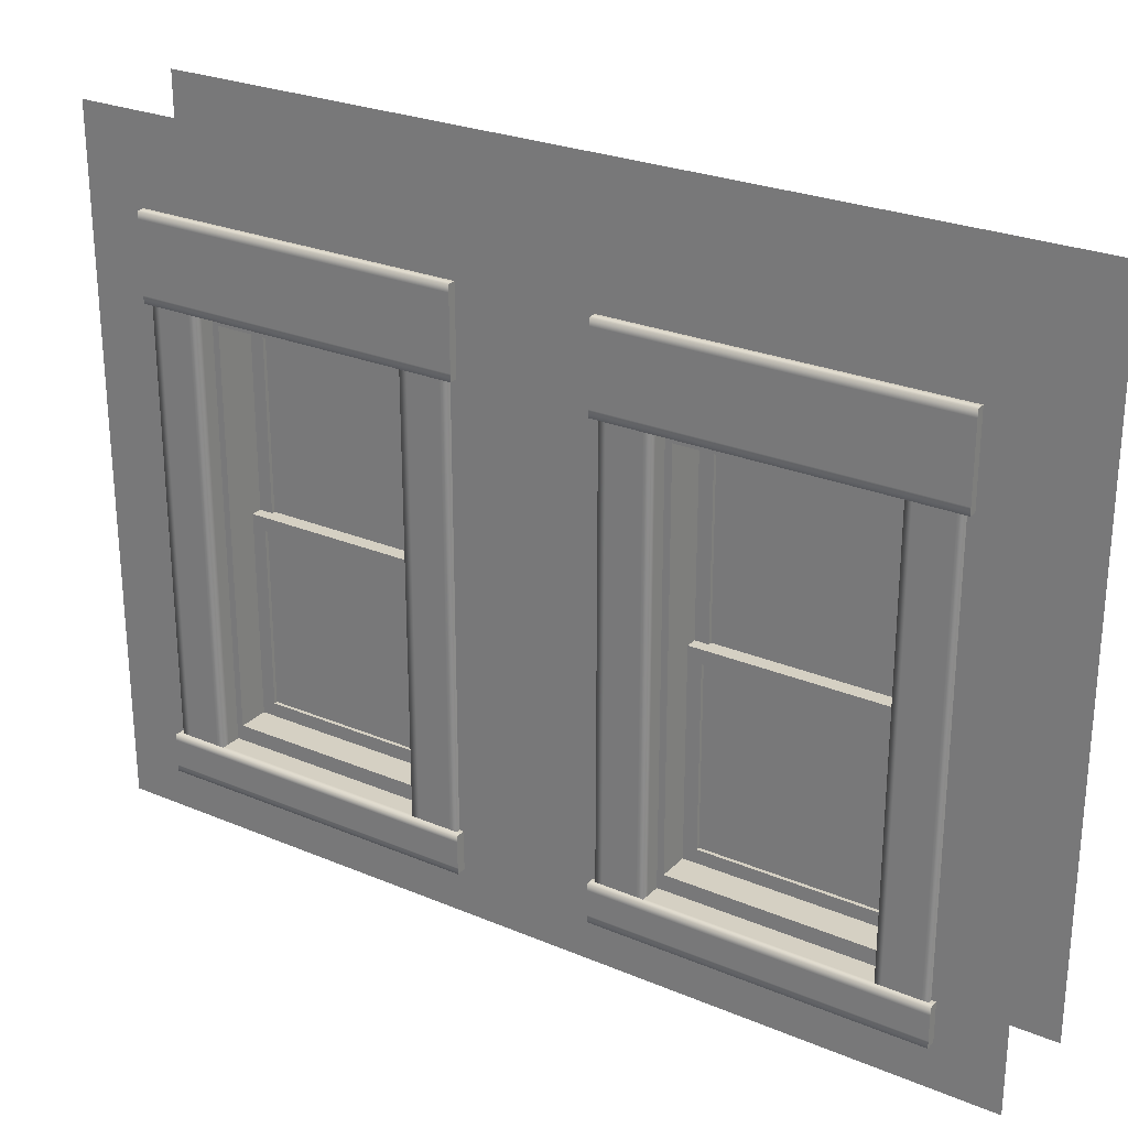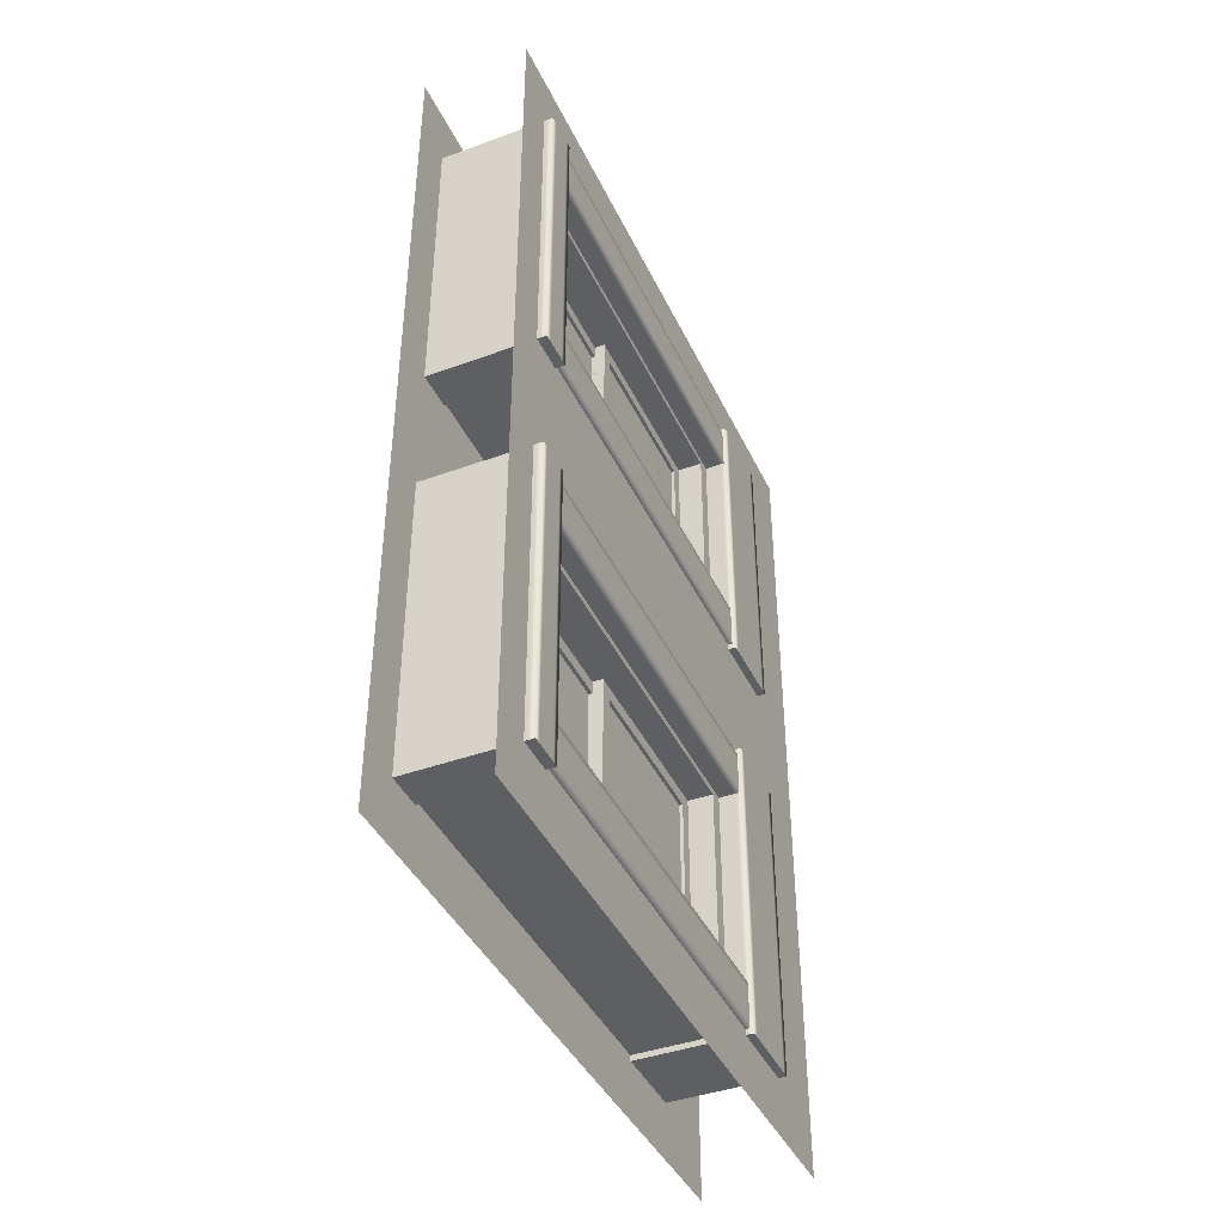
<metadata>
{"format":"obj","ext":"obj","renderer":"f3d","projection":"perspective","resolution":1024,"background":"white","views":[{"elev":26.1,"azim":-56.4,"up":"+Y"},{"elev":-41.5,"azim":23.8,"up":"+Z"}]}
</metadata>
<code>
g default
v 0 0 0
v 0 300 0
v 0 300 -400
v 0 0 -400
v 0 250.6 -350.9
v 0 250.6 -49.09
v 0 149.7 0
v 0 149.7 -350.9
v 0 149.7 -400
v 0 149.7 -49.09
v -50 250.6 -350.9
v -50 0 -400
v -50 250.6 -49.09
v -50 0 0
v -25 149.7 -350.9
v -25 250.6 -350.9
v -25 250.6 -49.09
v -25 149.7 -49.09
v -50 300 0
v -50 300 -400
v 0 33.41 -350.9
v 0 33.81 -49.09
v -50 33.41 -350.9
v -50 33.81 -49.09
v -25 33.41 -350.9
v -25 33.81 -49.09
v 0 300 -200
v 0 250.6 -166
v -25 250.6 -166
v -50 250.6 -166
v -50 300 -200
v 0 250.6 -234
v -25 250.6 -234
v -50 250.6 -234
v -50 0 -200
v -50 33.57 -234
v -25 33.57 -234
v 0 33.57 -234
v 0 0 -200
v -50 33.66 -166
v -25 33.66 -166
v 0 33.66 -166
v -25 149.7 -166
v 0 149.7 -166
v 0 149.7 -234
v -25 149.7 -234
v -51.96 36.67 -370.3
v 1.96 36.67 -370.3
v -51.96 225.3 -370.3
v 1.96 225.3 -370.3
v -51.96 225.3 -349.1
v 1.96 225.3 -349.1
v -51.96 36.67 -349.1
v 1.96 36.67 -349.1
v -51.96 37.07 -29.73
v 1.96 37.07 -29.73
v -51.96 225.3 -29.73
v 1.96 225.3 -29.73
v -51.96 225.3 -50.95
v 1.96 225.3 -50.95
v -51.96 37.07 -50.95
v 1.96 37.07 -50.95
v -53.64 225.3 -27.01
v 3.644 225.3 -27.01
v -53.64 262.1 -27.01
v 3.644 262.1 -27.01
v 3.644 225.3 -170.8
v 3.644 262.1 -170.8
v -53.64 262.1 -170.8
v -53.64 225.3 -170.8
v -42.5 43.87 -144
v -7.499 43.87 -144
v -42.5 218.3 -144
v -7.499 218.3 -144
v -42.5 218.3 -154.9
v -7.499 218.3 -154.9
v -42.5 43.87 -154.9
v -7.499 43.87 -154.9
v -42.5 218.3 -53.75
v -7.499 218.3 -53.75
v -42.5 218.3 -46.8
v -7.499 218.3 -46.8
v -42.5 43.87 -46.8
v -7.499 43.87 -46.8
v -42.5 43.87 -53.75
v -7.499 43.87 -53.75
v -51.96 37.07 -168.1
v 1.96 37.07 -168.1
v -51.96 225.3 -168.1
v 1.96 225.3 -168.1
v -51.96 225.3 -146.9
v 1.96 225.3 -146.9
v -51.96 37.07 -146.9
v 1.96 37.07 -146.9
v -51.96 36.83 -253.1
v 1.96 36.83 -253.1
v -51.96 225.3 -253.1
v 1.96 225.3 -253.1
v -51.96 225.3 -231.9
v 1.96 225.3 -231.9
v -51.96 36.83 -231.9
v 1.96 36.83 -231.9
v -42.5 218.3 -255.9
v -7.499 218.3 -255.9
v -42.5 218.3 -249
v -7.499 218.3 -249
v -42.5 43.87 -249
v -7.499 43.87 -249
v -42.5 43.87 -255.9
v -7.499 43.87 -255.9
v -42.5 43.87 -346.1
v -7.499 43.87 -346.1
v -42.5 218.3 -346.1
v -7.499 218.3 -346.1
v -42.5 218.3 -357.1
v -7.499 218.3 -357.1
v -42.5 43.87 -357.1
v -7.499 43.87 -357.1
v -53.64 225.3 -229.2
v 3.644 225.3 -229.2
v -53.64 262.1 -229.2
v 3.644 262.1 -229.2
v 3.644 225.3 -373
v 3.644 262.1 -373
v -53.64 262.1 -373
v -53.64 225.3 -373
v -42.5 218.3 -50.95
v -7.499 218.3 -50.95
v -42.5 225.3 -50.95
v -7.499 225.3 -50.95
v -42.5 225.3 -146.9
v -7.499 225.3 -146.9
v -42.5 218.3 -146.9
v -7.499 218.3 -146.9
v -42.5 36.92 -50.95
v -7.499 36.92 -50.95
v -42.5 43.87 -50.95
v -7.499 43.87 -50.95
v -42.5 43.87 -146.9
v -7.499 43.87 -146.9
v -42.5 36.92 -146.9
v -7.499 36.92 -146.9
v -42.5 36.92 -253.1
v -7.499 36.92 -253.1
v -42.5 43.87 -253.1
v -7.499 43.87 -253.1
v -42.5 43.87 -349.1
v -7.499 43.87 -349.1
v -42.5 36.92 -349.1
v -7.499 36.92 -349.1
v -42.5 218.3 -253.1
v -7.499 218.3 -253.1
v -42.5 225.3 -253.1
v -7.499 225.3 -253.1
v -42.5 225.3 -349.1
v -7.499 225.3 -349.1
v -42.5 218.3 -349.1
v -7.499 218.3 -349.1
v -20.87 132.8 -58.54
v -20.87 213.7 -58.54
v -20.87 213.7 -139.2
v -20.87 132.8 -139.2
v -19.27 134.1 -59.71
v -24.1 134.1 -59.71
v -19.27 134.1 -53.75
v -24.1 134.1 -53.75
v -19.27 212.3 -53.75
v -24.1 212.3 -53.75
v -19.27 212.3 -59.71
v -24.1 212.3 -59.71
v -19.27 212.3 -53.75
v -24.1 212.3 -53.75
v -19.27 218.3 -53.75
v -24.1 218.3 -53.75
v -19.27 218.3 -144
v -24.1 218.3 -144
v -19.27 212.3 -144
v -24.1 212.3 -144
v -19.27 134.1 -144
v -24.1 134.1 -144
v -19.27 134.1 -138
v -24.1 134.1 -138
v -19.27 212.3 -138
v -24.1 212.3 -138
v -19.27 212.3 -144
v -24.1 212.3 -144
v -19.27 128.2 -53.75
v -24.1 128.2 -53.75
v -19.27 134.1 -53.75
v -24.1 134.1 -53.75
v -19.27 134.1 -144
v -24.1 134.1 -144
v -19.27 128.2 -144
v -24.1 128.2 -144
v -25.73 48.45 -58.54
v -25.73 129.6 -58.54
v -25.73 129.6 -139.2
v -25.73 48.45 -139.2
v -24.1 49.83 -144
v -28.92 49.83 -144
v -24.1 49.83 -138
v -28.92 49.83 -138
v -24.1 128.2 -138
v -28.92 128.2 -138
v -24.1 128.2 -144
v -28.92 128.2 -144
v -24.1 49.83 -59.71
v -28.92 49.83 -59.71
v -24.1 49.83 -53.75
v -28.92 49.83 -53.75
v -24.1 128.2 -53.75
v -28.92 128.2 -53.75
v -24.1 128.2 -59.71
v -28.92 128.2 -59.71
v -24.1 43.87 -53.75
v -28.92 43.87 -53.75
v -24.1 49.83 -53.75
v -28.92 49.83 -53.75
v -24.1 49.83 -144
v -28.92 49.83 -144
v -24.1 43.87 -144
v -28.92 43.87 -144
v -24.1 128.2 -53.75
v -28.92 128.2 -53.75
v -24.1 134.1 -53.75
v -28.92 134.1 -53.75
v -24.1 134.1 -144
v -28.92 134.1 -144
v -24.1 128.2 -144
v -28.92 128.2 -144
v -22.49 132.8 -58.54
v -22.49 213.7 -58.54
v -22.49 213.7 -139.2
v -22.49 132.8 -139.2
v -27.35 48.45 -58.54
v -27.35 129.6 -58.54
v -27.35 129.6 -139.2
v -27.35 48.45 -139.2
v -54.34 19.84 -27.72
v 4.341 19.84 -27.72
v -54.34 37.07 -27.72
v 4.341 37.07 -27.72
v -54.34 37.07 -170.1
v 4.341 37.07 -170.1
v -54.34 19.84 -170.1
v 4.341 19.84 -170.1
v -54.34 19.84 -229.9
v 4.341 19.84 -229.9
v -54.34 37.07 -229.9
v 4.341 37.07 -229.9
v -54.34 37.07 -372.3
v 4.341 37.07 -372.3
v -54.34 19.84 -372.3
v 4.341 19.84 -372.3
v -20.87 132.8 -260.7
v -20.87 213.7 -260.7
v -20.87 213.7 -341.4
v -20.87 132.8 -341.4
v -19.27 134.1 -261.9
v -24.1 134.1 -261.9
v -19.27 134.1 -255.9
v -24.1 134.1 -255.9
v -19.27 212.3 -255.9
v -24.1 212.3 -255.9
v -19.27 212.3 -261.9
v -24.1 212.3 -261.9
v -19.27 212.3 -255.9
v -24.1 212.3 -255.9
v -19.27 218.3 -255.9
v -24.1 218.3 -255.9
v -19.27 218.3 -346.1
v -24.1 218.3 -346.1
v -19.27 212.3 -346.1
v -24.1 212.3 -346.1
v -19.27 134.1 -346.1
v -24.1 134.1 -346.1
v -19.27 134.1 -340.2
v -24.1 134.1 -340.2
v -19.27 212.3 -340.2
v -24.1 212.3 -340.2
v -19.27 212.3 -346.1
v -24.1 212.3 -346.1
v -19.27 128.2 -255.9
v -24.1 128.2 -255.9
v -19.27 134.1 -255.9
v -24.1 134.1 -255.9
v -19.27 134.1 -346.1
v -24.1 134.1 -346.1
v -19.27 128.2 -346.1
v -24.1 128.2 -346.1
v -25.73 48.45 -260.7
v -25.73 129.6 -260.7
v -25.73 129.6 -341.4
v -25.73 48.45 -341.4
v -24.1 49.83 -346.1
v -28.92 49.83 -346.1
v -24.1 49.83 -340.2
v -28.92 49.83 -340.2
v -24.1 128.2 -340.2
v -28.92 128.2 -340.2
v -24.1 128.2 -346.1
v -28.92 128.2 -346.1
v -24.1 49.83 -261.9
v -28.92 49.83 -261.9
v -24.1 49.83 -255.9
v -28.92 49.83 -255.9
v -24.1 128.2 -255.9
v -28.92 128.2 -255.9
v -24.1 128.2 -261.9
v -28.92 128.2 -261.9
v -24.1 43.87 -255.9
v -28.92 43.87 -255.9
v -24.1 49.83 -255.9
v -28.92 49.83 -255.9
v -24.1 49.83 -346.1
v -28.92 49.83 -346.1
v -24.1 43.87 -346.1
v -28.92 43.87 -346.1
v -24.1 128.2 -255.9
v -28.92 128.2 -255.9
v -24.1 134.1 -255.9
v -28.92 134.1 -255.9
v -24.1 134.1 -346.1
v -28.92 134.1 -346.1
v -24.1 128.2 -346.1
v -28.92 128.2 -346.1
v -22.49 132.8 -260.7
v -22.49 213.7 -260.7
v -22.49 213.7 -341.4
v -22.49 132.8 -341.4
v -27.35 48.45 -260.7
v -27.35 129.6 -260.7
v -27.35 129.6 -341.4
v -27.35 48.45 -341.4
v -50.59 225.3 -27.01
v -50.59 225.3 -170.8
v -50.59 262.1 -170.8
v -50.59 262.1 -27.01
v 0.5889 225.3 -27.01
v 0.5889 225.3 -170.8
v 0.5889 262.1 -170.8
v 0.5889 262.1 -27.01
v -50.59 225.3 -229.2
v -50.59 225.3 -373
v -50.59 262.1 -373
v -50.59 262.1 -229.2
v 0.5889 225.3 -229.2
v 0.5889 225.3 -373
v 0.5889 262.1 -373
v 0.5889 262.1 -229.2
v -53.64 228.5 -27.01
v -50.59 228.5 -27.01
v 0.5889 228.5 -27.01
v 3.644 228.5 -27.01
v 3.644 228.5 -170.8
v 0.5889 228.5 -170.8
v -50.59 228.5 -170.8
v -53.64 228.5 -170.8
v -53.64 258.9 -27.01
v -50.59 258.9 -27.01
v 0.5889 258.9 -27.01
v 3.644 258.9 -27.01
v 3.644 258.9 -170.8
v 0.5889 258.9 -170.8
v -50.59 258.9 -170.8
v -53.64 258.9 -170.8
v -53.64 228.5 -229.2
v -50.59 228.5 -229.2
v 0.5889 228.5 -229.2
v 3.644 228.5 -229.2
v 3.644 228.5 -373
v 0.5889 228.5 -373
v -50.59 228.5 -373
v -53.64 228.5 -373
v -53.64 258.9 -229.2
v -50.59 258.9 -229.2
v 0.5889 258.9 -229.2
v 3.644 258.9 -229.2
v 3.644 258.9 -373
v 0.5889 258.9 -373
v -50.59 258.9 -373
v -53.64 258.9 -373
v -48.81 37.07 -29.73
v -48.81 37.07 -50.95
v -48.81 225.3 -50.95
v -48.81 225.3 -29.73
v -1.186 37.07 -29.73
v -1.186 37.07 -50.95
v -1.186 225.3 -50.95
v -1.186 225.3 -29.73
v -51.96 225.3 -32.42
v -48.81 225.3 -32.42
v -1.186 225.3 -32.42
v 1.96 225.3 -32.42
v 1.96 37.07 -32.42
v -1.186 37.07 -32.42
v -48.81 37.07 -32.42
v -51.96 37.07 -32.42
v -51.96 225.3 -48.26
v -48.81 225.3 -48.26
v -1.186 225.3 -48.26
v 1.96 225.3 -48.26
v 1.96 37.07 -48.26
v -1.186 37.07 -48.26
v -48.81 37.07 -48.26
v -51.96 37.07 -48.26
v -51.41 19.84 -27.72
v -51.41 19.84 -170.1
v -51.41 37.07 -170.1
v -51.41 37.07 -27.72
v 1.407 19.84 -27.72
v 1.407 19.84 -170.1
v 1.407 37.07 -170.1
v 1.407 37.07 -27.72
v -54.34 23.01 -27.72
v -51.41 23.01 -27.72
v 1.407 23.01 -27.72
v 4.341 23.01 -27.72
v 4.341 23.01 -170.1
v 1.407 23.01 -170.1
v -51.41 23.01 -170.1
v -54.34 23.01 -170.1
v -54.34 33.9 -27.72
v -51.41 33.9 -27.72
v 1.407 33.9 -27.72
v 4.341 33.9 -27.72
v 4.341 33.9 -170.1
v 1.407 33.9 -170.1
v -51.41 33.9 -170.1
v -54.34 33.9 -170.1
v -51.16 19.84 -229.9
v -51.16 19.84 -372.3
v -51.16 37.07 -372.3
v -51.16 37.07 -229.9
v 1.162 19.84 -229.9
v 1.162 19.84 -372.3
v 1.162 37.07 -372.3
v 1.162 37.07 -229.9
v -54.34 22.62 -229.9
v -51.16 22.62 -229.9
v 1.162 22.62 -229.9
v 4.341 22.62 -229.9
v 4.341 22.62 -372.3
v 1.162 22.62 -372.3
v -51.16 22.62 -372.3
v -54.34 22.62 -372.3
v -54.34 34.29 -229.9
v -51.16 34.29 -229.9
v 1.162 34.29 -229.9
v 4.341 34.29 -229.9
v 4.341 34.29 -372.3
v 1.162 34.29 -372.3
v -51.16 34.29 -372.3
v -54.34 34.29 -372.3
v -48.86 37.07 -168.1
v -48.86 225.3 -168.1
v -48.86 225.3 -146.9
v -48.86 37.07 -146.9
v -1.141 37.07 -168.1
v -1.141 225.3 -168.1
v -1.141 225.3 -146.9
v -1.141 37.07 -146.9
v -51.96 225.3 -165
v -51.96 37.07 -165
v -48.86 37.07 -165
v -1.141 37.07 -165
v 1.96 37.07 -165
v 1.96 225.3 -165
v -1.141 225.3 -165
v -48.86 225.3 -165
v -51.96 225.3 -149.9
v -51.96 37.07 -149.9
v -48.86 37.07 -149.9
v -1.141 37.07 -149.9
v 1.96 37.07 -149.9
v 1.96 225.3 -149.9
v -1.141 225.3 -149.9
v -48.86 225.3 -149.9
v -48.68 36.83 -253.1
v -48.68 225.3 -253.1
v -48.68 225.3 -231.9
v -48.68 36.83 -231.9
v -1.32 36.83 -253.1
v -1.32 225.3 -253.1
v -1.32 225.3 -231.9
v -1.32 36.83 -231.9
v -51.96 225.3 -249.9
v -51.96 36.83 -249.9
v -48.68 36.83 -249.9
v -1.32 36.83 -249.9
v 1.96 36.83 -249.9
v 1.96 225.3 -249.9
v -1.32 225.3 -249.9
v -48.68 225.3 -249.9
v -51.96 225.3 -235.2
v -51.96 36.83 -235.2
v -48.68 36.83 -235.2
v -1.32 36.83 -235.2
v 1.96 36.83 -235.2
v 1.96 225.3 -235.2
v -1.32 225.3 -235.2
v -48.68 225.3 -235.2
v -51.96 225.3 -367
v -51.96 36.67 -367
v 1.96 36.67 -367
v 1.96 225.3 -367
v -51.96 225.3 -352.3
v -51.96 36.67 -352.3
v 1.96 36.67 -352.3
v 1.96 225.3 -352.3
v -48.45 36.67 -370.3
v -48.45 225.3 -370.3
v -48.45 225.3 -367
v -48.45 225.3 -352.3
v -48.45 225.3 -349.1
v -48.45 36.67 -349.1
v -48.45 36.67 -352.3
v -48.45 36.67 -367
v -1.545 36.67 -370.3
v -1.545 225.3 -370.3
v -1.545 225.3 -367
v -1.545 225.3 -352.3
v -1.545 225.3 -349.1
v -1.545 36.67 -349.1
v -1.545 36.67 -352.3
v -1.545 36.67 -367
g BuildingB_Bottom_Wall_VarB_LOD0 BuildingB_Bottom_Wall_VarB_mdl
f 27 32 5 3
f 8 9 3 5
f 7 10 6 2
f 15 16 11 23
f 17 18 24 13
f 16 33 34 11
f 18 26 24
f 8 5 16 15
f 5 32 33 16
f 6 10 18 17
f 10 22 26 18
f 34 31 20 11
f 21 4 9 8
f 1 22 10 7
f 23 25 15
f 25 21 8 15
f 12 23 11 20
f 24 14 19 13
f 4 21 38 39
f 21 25 37 38
f 25 23 36 37
f 23 12 35 36
f 2 6 28 27
f 29 28 6 17
f 30 29 17 13
f 19 31 30 13
f 27 28 32
f 30 31 34
f 36 35 40
f 39 38 42
f 40 35 14 24
f 41 40 24 26
f 42 41 26 22
f 39 42 22 1
f 29 30 40 43
f 30 34 36 40
f 34 33 46 36
f 33 32 45 46
f 32 28 44 45
f 28 29 43 44
f 44 43 41 42
f 45 44 42 38
f 46 45 38 37
f 36 46 37
f 43 40 41
f 519 520 50 48
f 510 522 523 52
f 523 524 54 52
f 524 525 509 54
f 509 510 52 54
f 53 51 507 508
f 58 390 387 56
f 389 401 402 60
f 388 389 60 62
f 403 404 388 62
f 60 402 403 62
f 406 399 59 61
f 342 361 362 66
f 64 339 340 67
f 341 342 66 68
f 66 362 363 68
f 69 366 359 65
f 363 364 341 68
f 74 73 71 72
f 73 74 76 75
f 75 76 78 77
f 77 78 72 71
f 76 74 72 78
f 71 73 75 77
f 79 81 82 80
f 81 83 84 82
f 83 85 86 84
f 85 79 80 86
f 80 82 84 86
f 85 83 81 79
f 459 460 90 88
f 476 477 461 92
f 461 462 94 92
f 462 474 475 94
f 475 476 92 94
f 93 91 471 472
f 483 484 98 96
f 500 501 485 100
f 485 486 102 100
f 486 498 499 102
f 499 500 100 102
f 101 99 495 496
f 103 105 106 104
f 105 107 108 106
f 107 109 110 108
f 109 103 104 110
f 104 106 108 110
f 109 107 105 103
f 114 113 111 112
f 113 114 116 115
f 115 116 118 117
f 117 118 112 111
f 116 114 112 118
f 111 113 115 117
f 350 377 378 122
f 120 347 348 123
f 349 350 122 124
f 122 378 379 124
f 125 382 375 121
f 379 380 349 124
f 127 128 130 129
f 129 130 132 131
f 131 132 134 133
f 133 134 128 127
f 128 134 132 130
f 133 127 129 131
f 135 136 138 137
f 137 138 140 139
f 139 140 142 141
f 141 142 136 135
f 136 142 140 138
f 141 135 137 139
f 143 144 146 145
f 145 146 148 147
f 147 148 150 149
f 149 150 144 143
f 144 150 148 146
f 149 143 145 147
f 151 152 154 153
f 153 154 156 155
f 155 156 158 157
f 157 158 152 151
f 152 158 156 154
f 157 151 153 155
f 159 162 161 160
f 163 165 166 164
f 165 167 168 166
f 167 169 170 168
f 169 163 164 170
f 164 166 168 170
f 169 167 165 163
f 171 173 174 172
f 173 175 176 174
f 175 177 178 176
f 177 171 172 178
f 172 174 176 178
f 177 175 173 171
f 179 181 182 180
f 181 183 184 182
f 183 185 186 184
f 185 179 180 186
f 180 182 184 186
f 185 183 181 179
f 187 189 190 188
f 189 191 192 190
f 191 193 194 192
f 193 187 188 194
f 188 190 192 194
f 193 191 189 187
f 195 198 197 196
f 199 201 202 200
f 201 203 204 202
f 203 205 206 204
f 205 199 200 206
f 200 202 204 206
f 205 203 201 199
f 207 209 210 208
f 209 211 212 210
f 211 213 214 212
f 213 207 208 214
f 208 210 212 214
f 213 211 209 207
f 215 217 218 216
f 217 219 220 218
f 219 221 222 220
f 221 215 216 222
f 216 218 220 222
f 221 219 217 215
f 223 225 226 224
f 225 227 228 226
f 227 229 230 228
f 229 223 224 230
f 224 226 228 230
f 229 227 225 223
f 234 231 232 233
f 238 235 236 237
f 414 425 426 242
f 413 414 242 244
f 427 428 413 244
f 411 412 246 240
f 426 427 244 242
f 430 423 241 243
f 438 449 450 250
f 437 438 250 252
f 451 452 437 252
f 435 436 254 248
f 450 451 252 250
f 454 447 249 251
f 255 258 257 256
f 259 261 262 260
f 261 263 264 262
f 263 265 266 264
f 265 259 260 266
f 260 262 264 266
f 265 263 261 259
f 267 269 270 268
f 269 271 272 270
f 271 273 274 272
f 273 267 268 274
f 268 270 272 274
f 273 271 269 267
f 275 277 278 276
f 277 279 280 278
f 279 281 282 280
f 281 275 276 282
f 276 278 280 282
f 281 279 277 275
f 283 285 286 284
f 285 287 288 286
f 287 289 290 288
f 289 283 284 290
f 284 286 288 290
f 289 287 285 283
f 291 294 293 292
f 295 297 298 296
f 297 299 300 298
f 299 301 302 300
f 301 295 296 302
f 296 298 300 302
f 301 299 297 295
f 303 305 306 304
f 305 307 308 306
f 307 309 310 308
f 309 303 304 310
f 304 306 308 310
f 309 307 305 303
f 311 313 314 312
f 313 315 316 314
f 315 317 318 316
f 317 311 312 318
f 312 314 316 318
f 317 315 313 311
f 319 321 322 320
f 321 323 324 322
f 323 325 326 324
f 325 319 320 326
f 320 322 324 326
f 325 323 321 319
f 330 327 328 329
f 334 331 332 333
f 336 335 63 70
f 365 366 69 337
f 65 338 337 69
f 359 360 338 65
f 340 339 335 336
f 364 365 337 341
f 337 338 342 341
f 338 360 361 342
f 344 343 119 126
f 381 382 125 345
f 121 346 345 125
f 375 376 346 121
f 348 347 343 344
f 380 381 345 349
f 345 346 350 349
f 346 376 377 350
f 63 335 352 351
f 353 352 335 339
f 354 353 339 64
f 355 354 64 67
f 340 356 355 67
f 336 357 356 340
f 70 358 357 336
f 351 358 70 63
f 351 352 360 359
f 361 360 352 353
f 362 361 353 354
f 363 362 354 355
f 355 356 364 363
f 356 357 365 364
f 357 358 366 365
f 359 366 358 351
f 119 343 368 367
f 369 368 343 347
f 370 369 347 120
f 371 370 120 123
f 348 372 371 123
f 344 373 372 348
f 126 374 373 344
f 367 374 126 119
f 367 368 376 375
f 377 376 368 369
f 378 377 369 370
f 379 378 370 371
f 371 372 380 379
f 372 373 381 380
f 373 374 382 381
f 375 382 374 367
f 61 384 405 406
f 59 385 384 61
f 399 400 385 59
f 383 386 57 55
f 404 405 384 388
f 384 385 389 388
f 385 400 401 389
f 387 390 386 383
f 57 386 392 391
f 393 392 386 390
f 394 393 390 58
f 395 394 58 56
f 387 396 395 56
f 383 397 396 387
f 398 397 383 55
f 55 57 391 398
f 391 392 400 399
f 401 400 392 393
f 402 401 393 394
f 403 402 394 395
f 395 396 404 403
f 396 397 405 404
f 406 405 397 398
f 398 391 399 406
f 245 408 407 239
f 243 409 429 430
f 241 410 409 243
f 423 424 410 241
f 407 408 412 411
f 428 429 409 413
f 409 410 414 413
f 410 424 425 414
f 239 407 416 415
f 417 416 407 411
f 418 417 411 240
f 240 246 419 418
f 412 420 419 246
f 408 421 420 412
f 422 421 408 245
f 245 239 415 422
f 415 416 424 423
f 425 424 416 417
f 426 425 417 418
f 418 419 427 426
f 419 420 428 427
f 420 421 429 428
f 430 429 421 422
f 422 415 423 430
f 253 432 431 247
f 251 433 453 454
f 249 434 433 251
f 447 448 434 249
f 431 432 436 435
f 452 453 433 437
f 433 434 438 437
f 434 448 449 438
f 247 431 440 439
f 441 440 431 435
f 442 441 435 248
f 248 254 443 442
f 436 444 443 254
f 432 445 444 436
f 446 445 432 253
f 253 247 439 446
f 439 440 448 447
f 449 448 440 441
f 450 449 441 442
f 442 443 451 450
f 443 444 452 451
f 444 445 453 452
f 454 453 445 446
f 446 439 447 454
f 87 89 456 455
f 478 471 91 457
f 91 93 458 457
f 93 472 473 458
f 455 456 460 459
f 477 478 457 461
f 457 458 462 461
f 458 473 474 462
f 464 463 89 87
f 465 464 87 455
f 466 465 455 459
f 467 466 459 88
f 88 90 468 467
f 460 469 468 90
f 456 470 469 460
f 89 463 470 456
f 472 471 463 464
f 473 472 464 465
f 474 473 465 466
f 475 474 466 467
f 467 468 476 475
f 468 469 477 476
f 469 470 478 477
f 470 463 471 478
f 95 97 480 479
f 502 495 99 481
f 99 101 482 481
f 101 496 497 482
f 479 480 484 483
f 501 502 481 485
f 481 482 486 485
f 482 497 498 486
f 488 487 97 95
f 489 488 95 479
f 490 489 479 483
f 491 490 483 96
f 96 98 492 491
f 484 493 492 98
f 480 494 493 484
f 97 487 494 480
f 496 495 487 488
f 497 496 488 489
f 498 497 489 490
f 499 498 490 491
f 491 492 500 499
f 492 493 501 500
f 493 494 502 501
f 494 487 495 502
f 504 503 49 47
f 505 526 519 48
f 48 50 506 505
f 520 521 506 50
f 508 507 503 504
f 509 525 526 505
f 505 506 510 509
f 506 521 522 510
f 47 49 512 511
f 49 503 513 512
f 514 513 503 507
f 515 514 507 51
f 51 53 516 515
f 53 508 517 516
f 518 517 508 504
f 511 518 504 47
f 511 512 520 519
f 512 513 521 520
f 522 521 513 514
f 523 522 514 515
f 515 516 524 523
f 516 517 525 524
f 526 525 517 518
f 519 526 518 511

</code>
